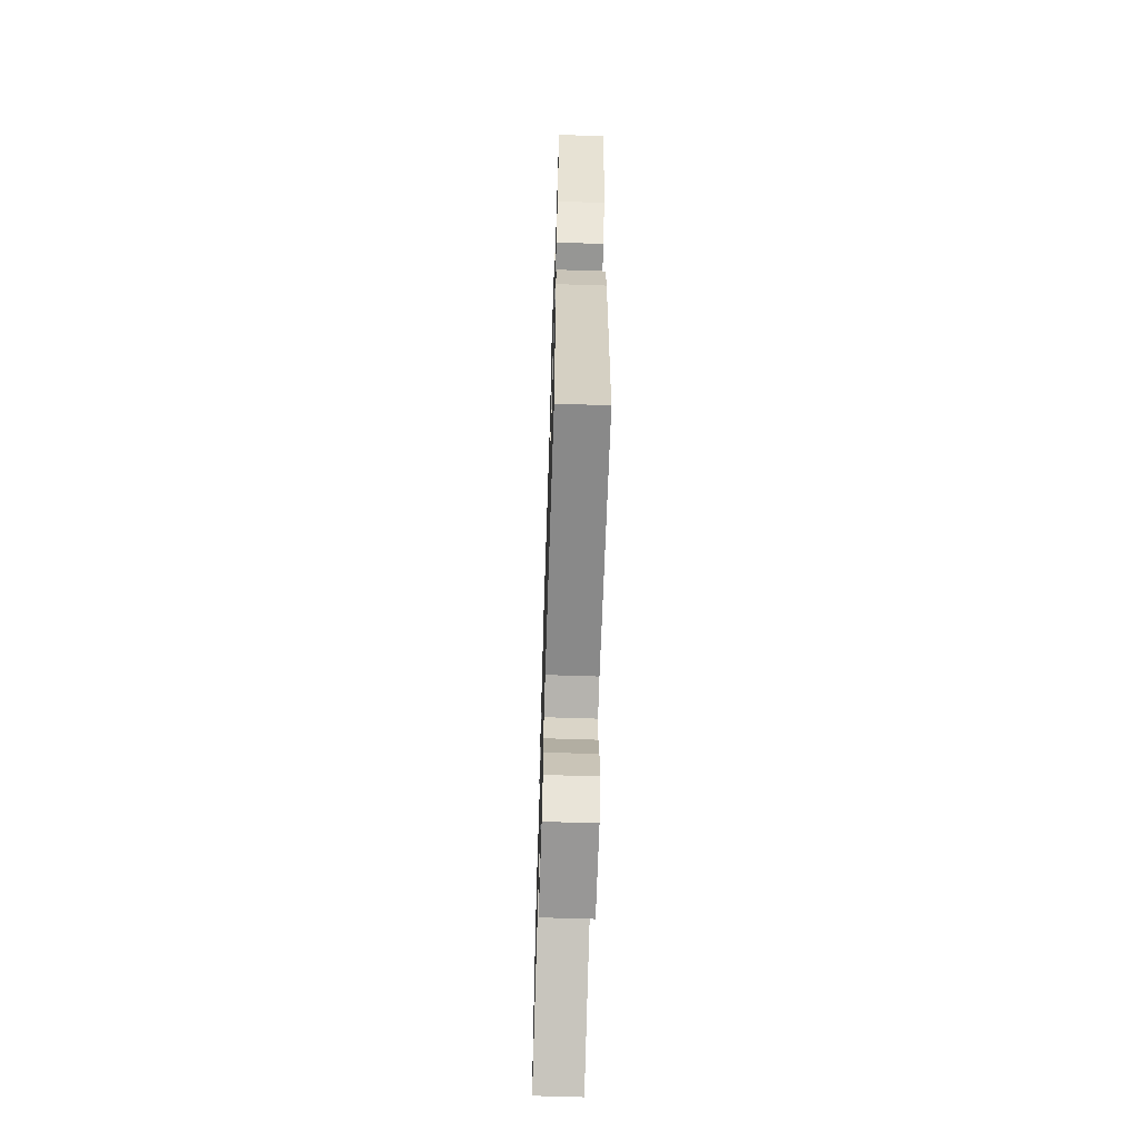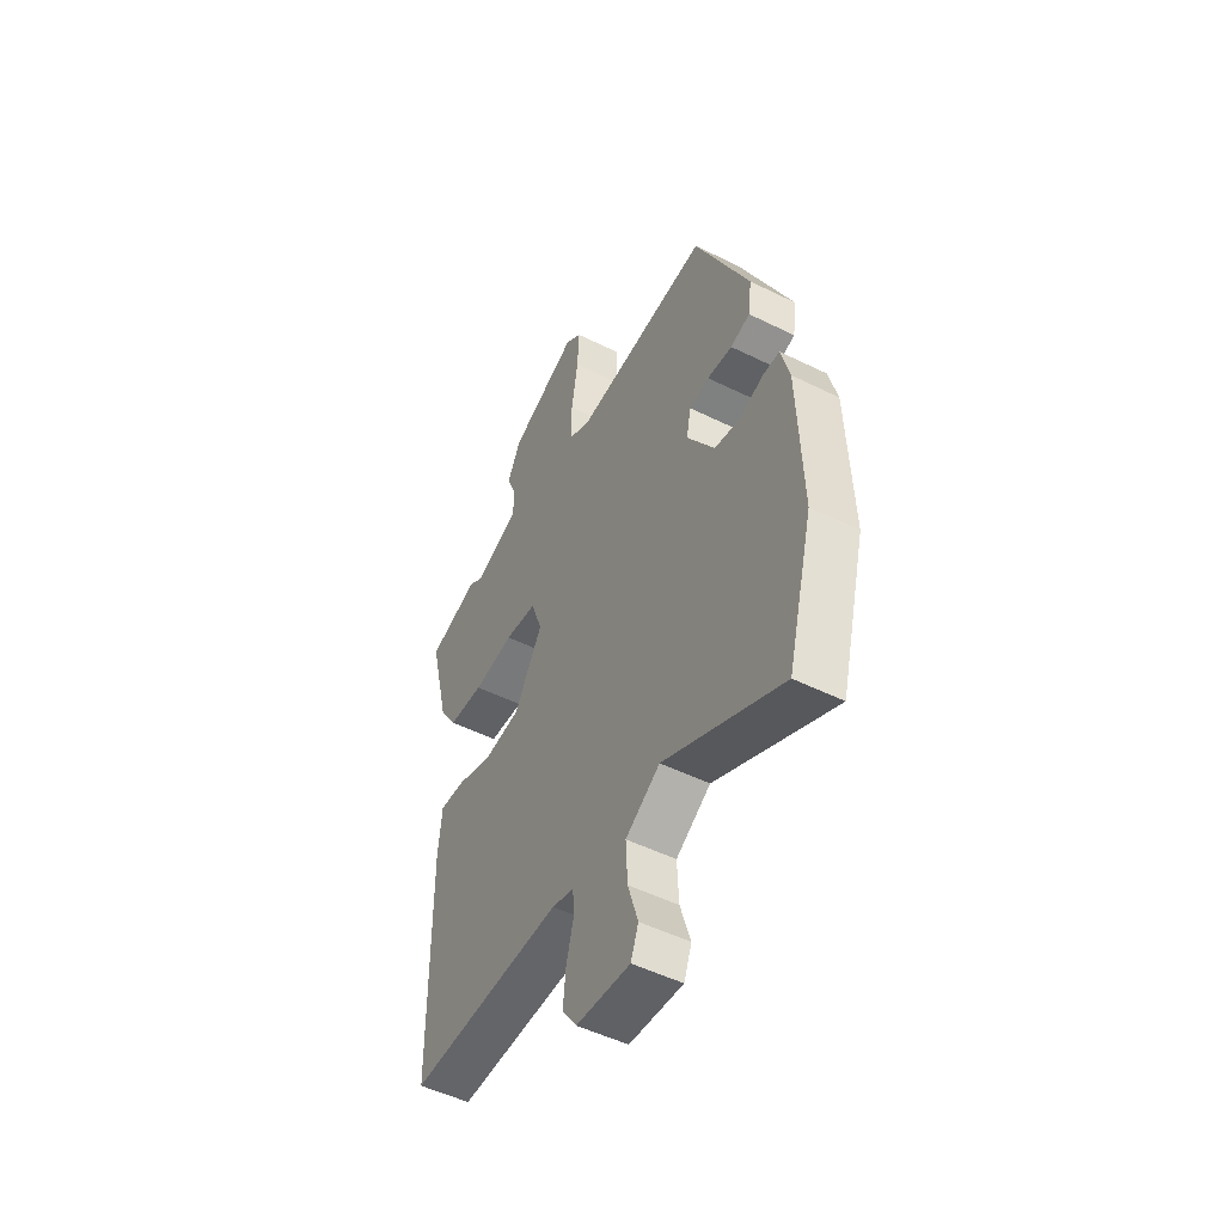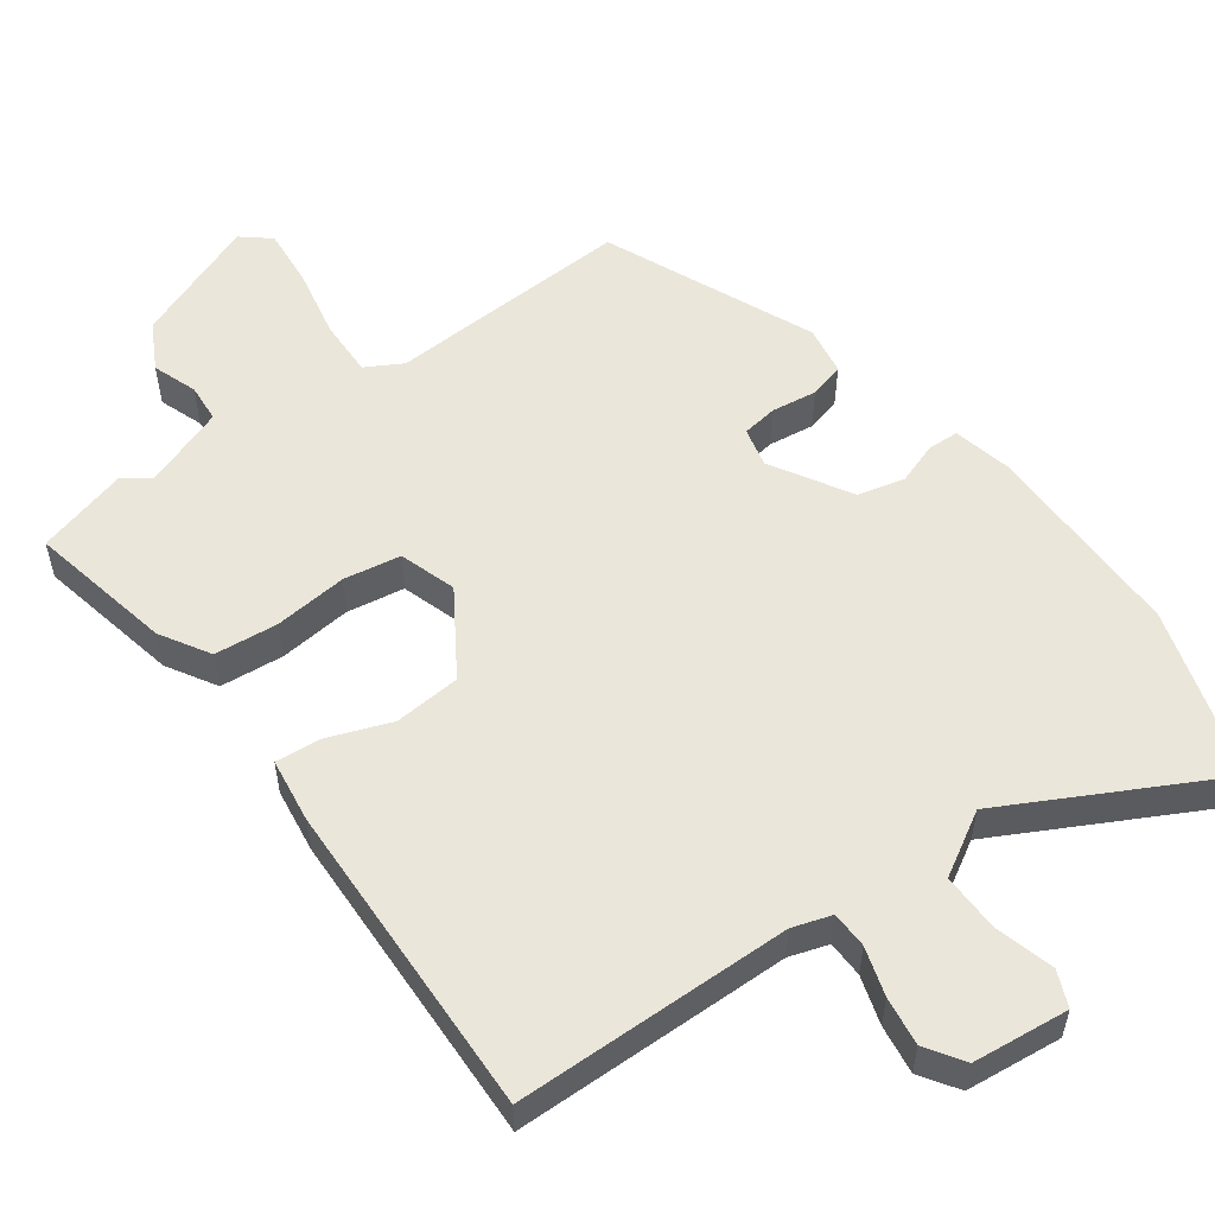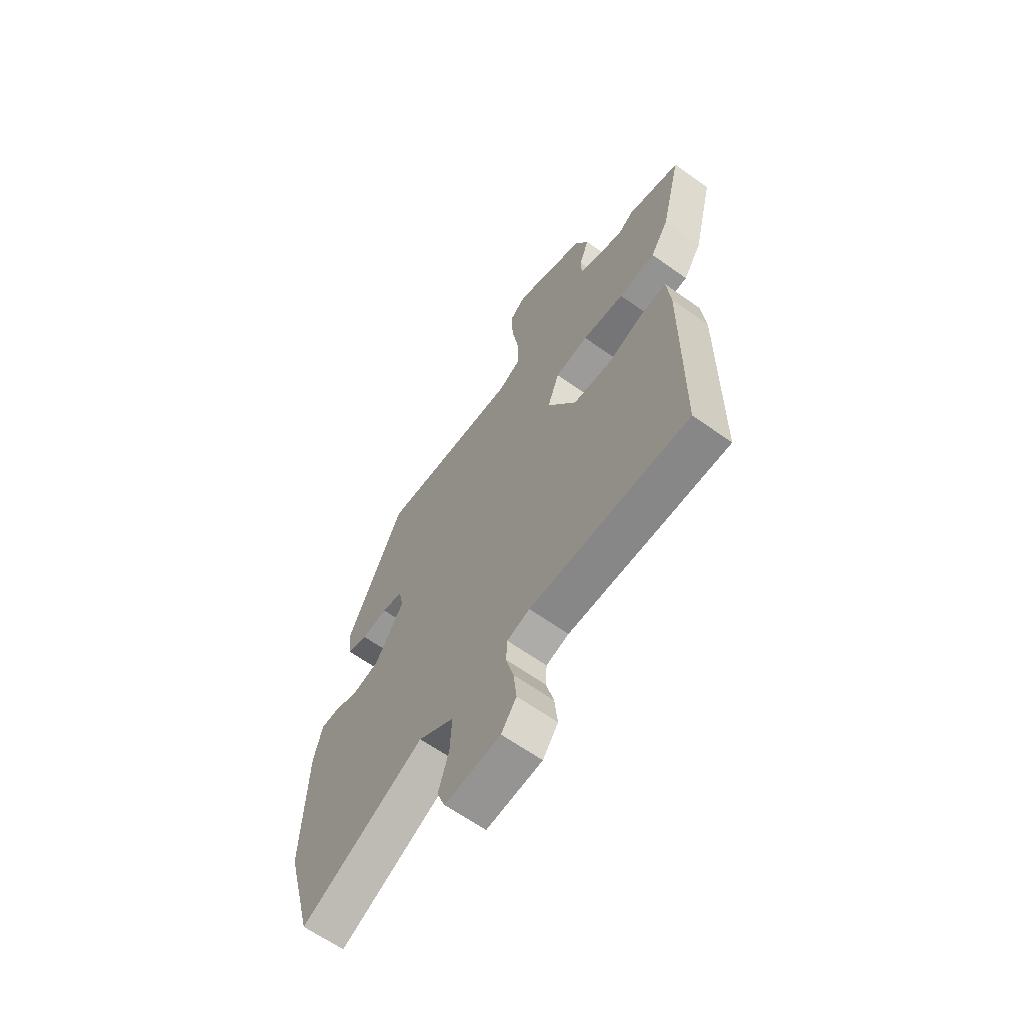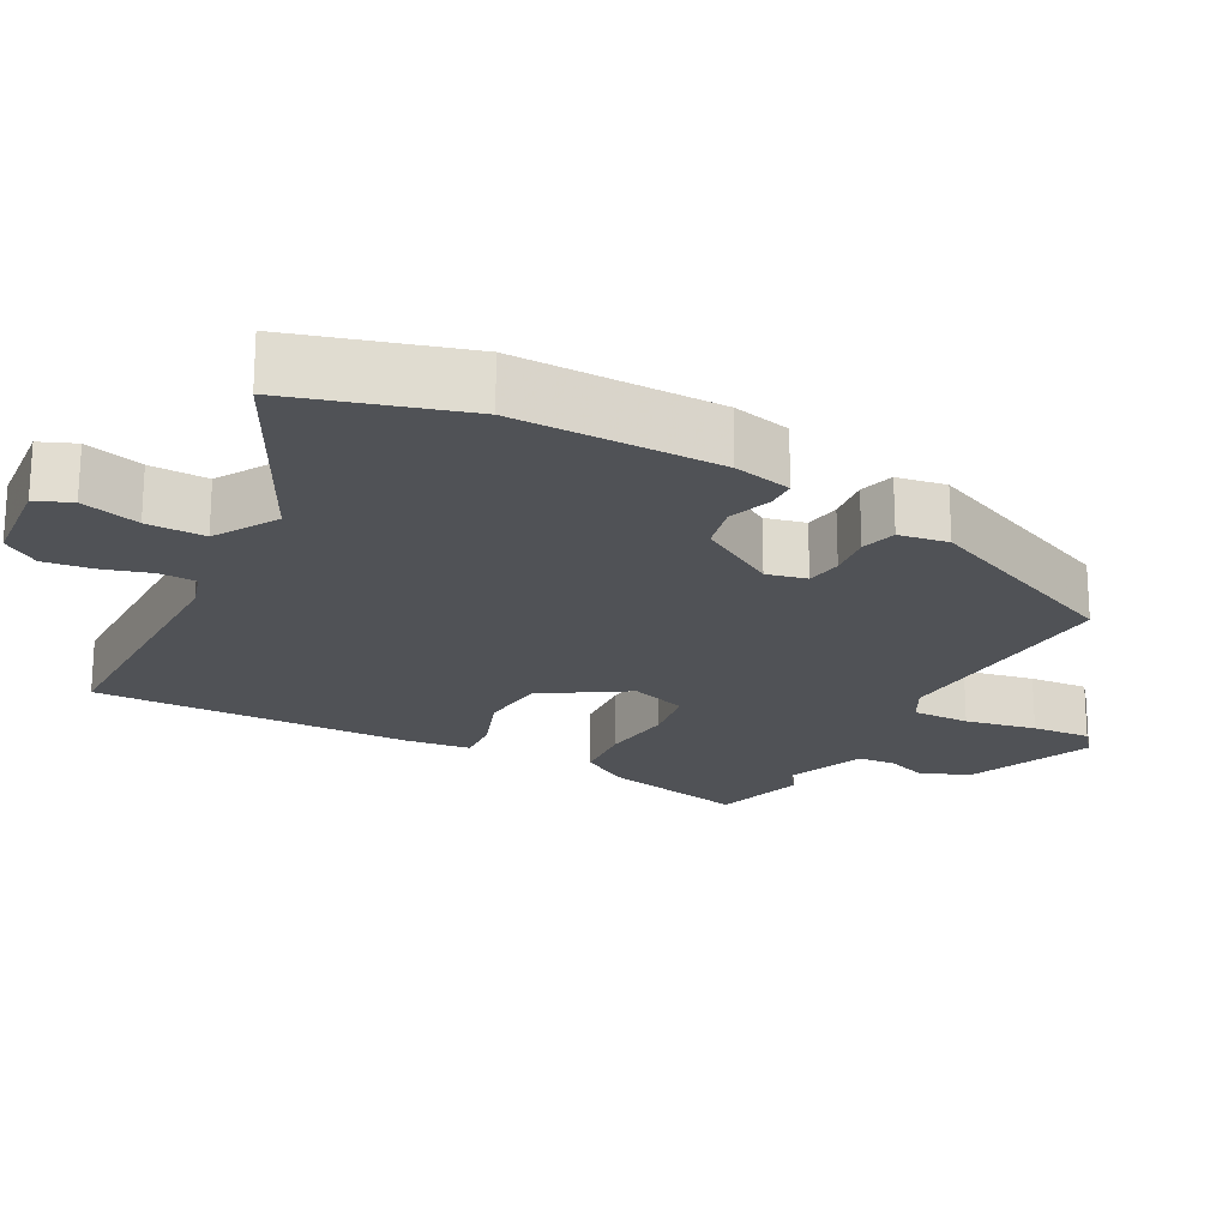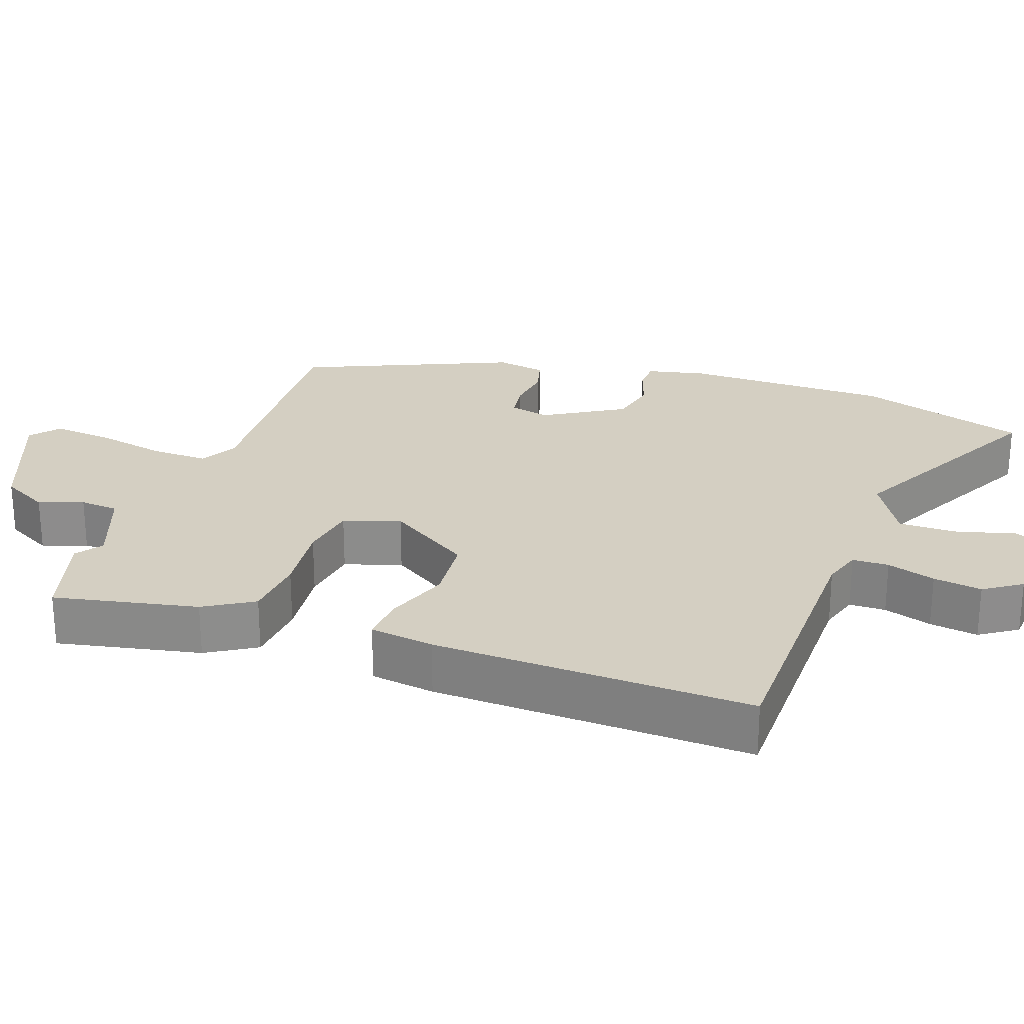
<metadata>
{"format":"obj","ext":"obj","renderer":"f3d","projection":"perspective","resolution":1024,"background":"white","views":[{"elev":-64.4,"azim":88.1,"up":"+Z"},{"elev":-50.4,"azim":-118.5,"up":"+Z"},{"elev":54.9,"azim":146.1,"up":"+Y"},{"elev":-63.7,"azim":54.2,"up":"+Z"},{"elev":-20.7,"azim":-116.6,"up":"+Y"},{"elev":25.7,"azim":111.5,"up":"+Y"}]}
</metadata>
<code>
v -0.472 0.07 -0.604
v -0.535 0.07 -0.368
v -0.525 0.07 -0.087
v -0.504 0.07 -0.007
v -0.462 0.07 -0.007
v -0.405 0.07 -0.029
v -0.34 0.07 -0.016
v -0.272 0.07 0.09
v -0.283 0.07 0.145
v -0.332 0.07 0.154
v -0.394 0.07 0.148
v -0.442 0.07 0.163
v -0.451 0.07 0.231
v -0.317 0.07 0.513
v 0.019 0.07 0.484
v 0.07 0.07 0.51
v 0.071 0.07 0.589
v 0.055 0.07 0.687
v 0.051 0.07 0.768
v 0.091 0.07 0.799
v 0.261 0.07 0.725
v 0.293 0.07 0.659
v 0.269 0.07 0.599
v 0.271 0.07 0.546
v 0.381 0.07 0.501
v 0.418 0.07 0.526
v 0.543 0.07 0.486
v 0.495 0.07 0.29
v 0.452 0.07 0.224
v 0.365 0.07 0.219
v 0.265 0.07 0.233
v 0.186 0.07 0.223
v 0.158 0.07 0.146
v 0.227 0.07 0.029
v 0.318 0.07 0.018
v 0.406 0.07 0.047
v 0.468 0.07 0.05
v 0.477 0.07 -0.039
v 0.474 0.07 -0.478
v 0.095 0.07 -0.469
v 0.041 0.07 -0.484
v 0.038 0.07 -0.534
v 0.056 0.07 -0.601
v 0.063 0.07 -0.668
v 0.027 0.07 -0.718
v -0.105 0.07 -0.727
v -0.124 0.07 -0.678
v -0.099 0.07 -0.598
v -0.095 0.07 -0.518
v -0.18 0.07 -0.464
v -0.472 0 -0.604
v -0.535 0 -0.368
v -0.525 0 -0.087
v -0.504 0 -0.007
v -0.462 0 -0.007
v -0.405 0 -0.029
v -0.34 0 -0.016
v -0.272 0 0.09
v -0.283 0 0.145
v -0.332 0 0.154
v -0.394 0 0.148
v -0.442 0 0.163
v -0.451 0 0.231
v -0.317 0 0.513
v 0.019 0 0.484
v 0.07 0 0.51
v 0.071 0 0.589
v 0.055 0 0.687
v 0.051 0 0.768
v 0.091 0 0.799
v 0.261 0 0.725
v 0.293 0 0.659
v 0.269 0 0.599
v 0.271 0 0.546
v 0.381 0 0.501
v 0.418 0 0.526
v 0.543 0 0.486
v 0.495 0 0.29
v 0.452 0 0.224
v 0.365 0 0.219
v 0.265 0 0.233
v 0.186 0 0.223
v 0.158 0 0.146
v 0.227 0 0.029
v 0.318 0 0.018
v 0.406 0 0.047
v 0.468 0 0.05
v 0.477 0 -0.039
v 0.474 0 -0.478
v 0.095 0 -0.469
v 0.041 0 -0.484
v 0.038 0 -0.534
v 0.056 0 -0.601
v 0.063 0 -0.668
v 0.027 0 -0.718
v -0.105 0 -0.727
v -0.124 0 -0.678
v -0.099 0 -0.598
v -0.095 0 -0.518
v -0.18 0 -0.464
f 46 47 48
f 45 46 48
f 44 45 48
f 43 44 48
f 42 43 48
f 41 42 48 49
f 40 41 49 50
f 38 39 40
f 37 38 40
f 36 37 40
f 35 36 40
f 34 35 40 50
f 29 30 31
f 28 29 31
f 27 28 31
f 26 27 31
f 25 26 31
f 24 25 31 32
f 23 24 32 33
f 21 22 23
f 20 21 23
f 19 20 23
f 18 19 23
f 17 18 23
f 16 17 23 33
f 13 14 15
f 12 13 15
f 11 12 15
f 10 11 15
f 15 16 33
f 10 15 33
f 9 10 33
f 4 5 6
f 3 4 6
f 2 3 6
f 1 2 6
f 50 1 6
f 50 6 7
f 34 50 7 8
f 8 9 33 34
f 98 97 96
f 98 96 95
f 98 95 94
f 98 94 93
f 98 93 92
f 99 98 92 91
f 100 99 91 90
f 90 89 88
f 90 88 87
f 90 87 86
f 90 86 85
f 100 90 85 84
f 81 80 79
f 81 79 78
f 81 78 77
f 81 77 76
f 81 76 75
f 82 81 75 74
f 83 82 74 73
f 73 72 71
f 73 71 70
f 73 70 69
f 73 69 68
f 73 68 67
f 83 73 67 66
f 65 64 63
f 65 63 62
f 65 62 61
f 65 61 60
f 83 66 65
f 83 65 60
f 83 60 59
f 56 55 54
f 56 54 53
f 56 53 52
f 56 52 51
f 56 51 100
f 57 56 100
f 58 57 100 84
f 84 83 59 58
f 1 51 52 2
f 2 52 53 3
f 3 53 54 4
f 4 54 55 5
f 5 55 56 6
f 6 56 57 7
f 7 57 58 8
f 8 58 59 9
f 9 59 60 10
f 10 60 61 11
f 11 61 62 12
f 12 62 63 13
f 13 63 64 14
f 14 64 65 15
f 15 65 66 16
f 16 66 67 17
f 17 67 68 18
f 18 68 69 19
f 19 69 70 20
f 20 70 71 21
f 21 71 72 22
f 22 72 73 23
f 23 73 74 24
f 24 74 75 25
f 25 75 76 26
f 26 76 77 27
f 27 77 78 28
f 28 78 79 29
f 29 79 80 30
f 30 80 81 31
f 31 81 82 32
f 32 82 83 33
f 33 83 84 34
f 34 84 85 35
f 35 85 86 36
f 36 86 87 37
f 37 87 88 38
f 38 88 89 39
f 39 89 90 40
f 40 90 91 41
f 41 91 92 42
f 42 92 93 43
f 43 93 94 44
f 44 94 95 45
f 45 95 96 46
f 46 96 97 47
f 47 97 98 48
f 48 98 99 49
f 49 99 100 50
f 50 100 51 1

</code>
